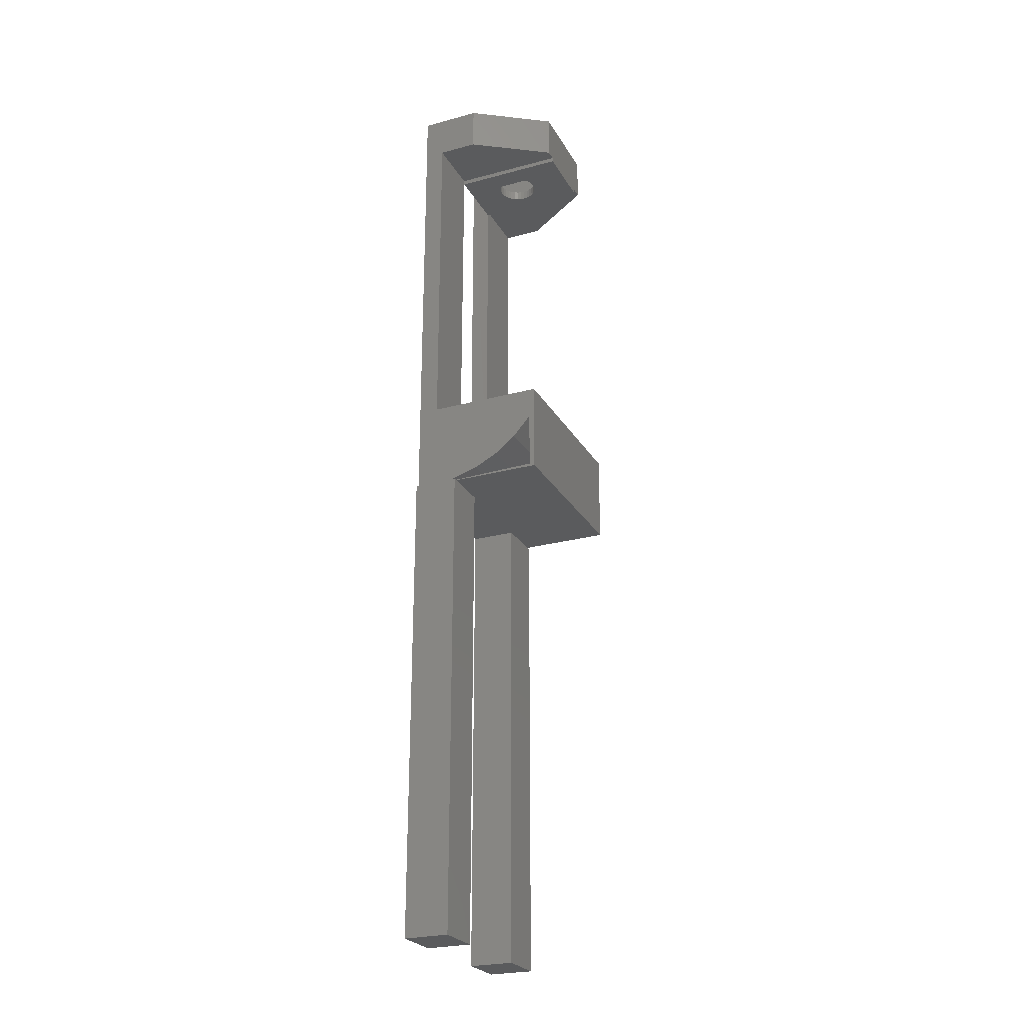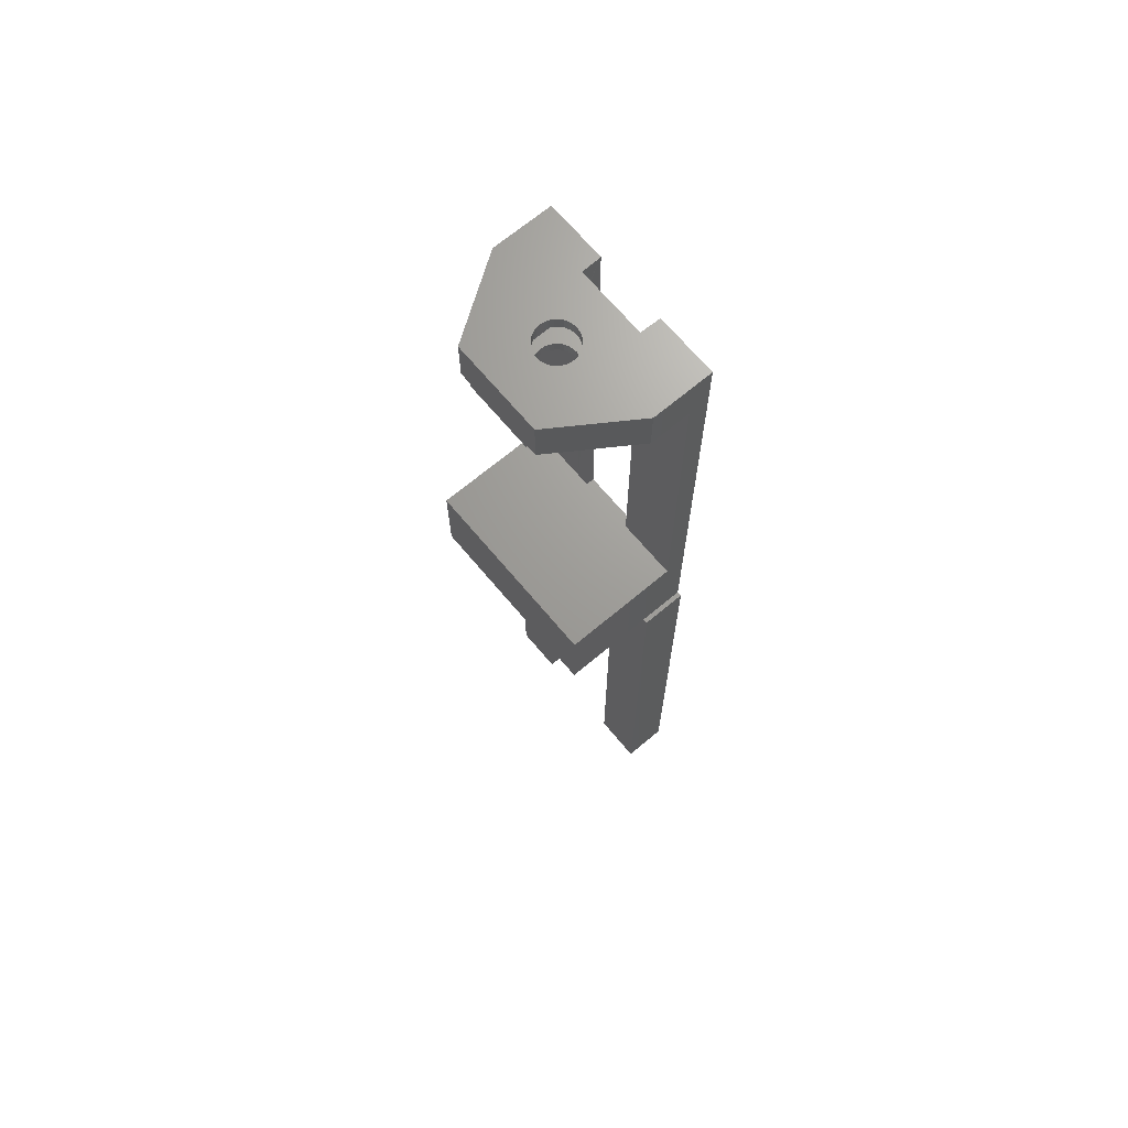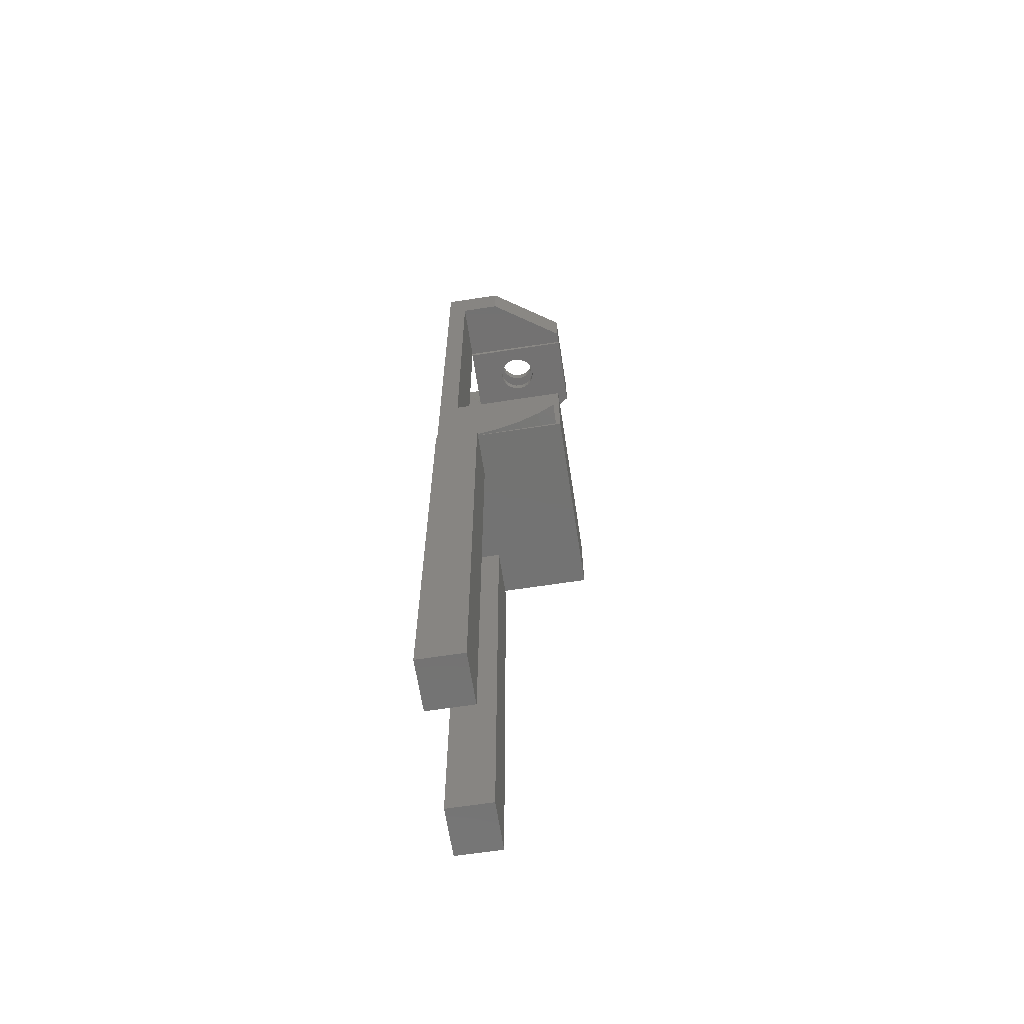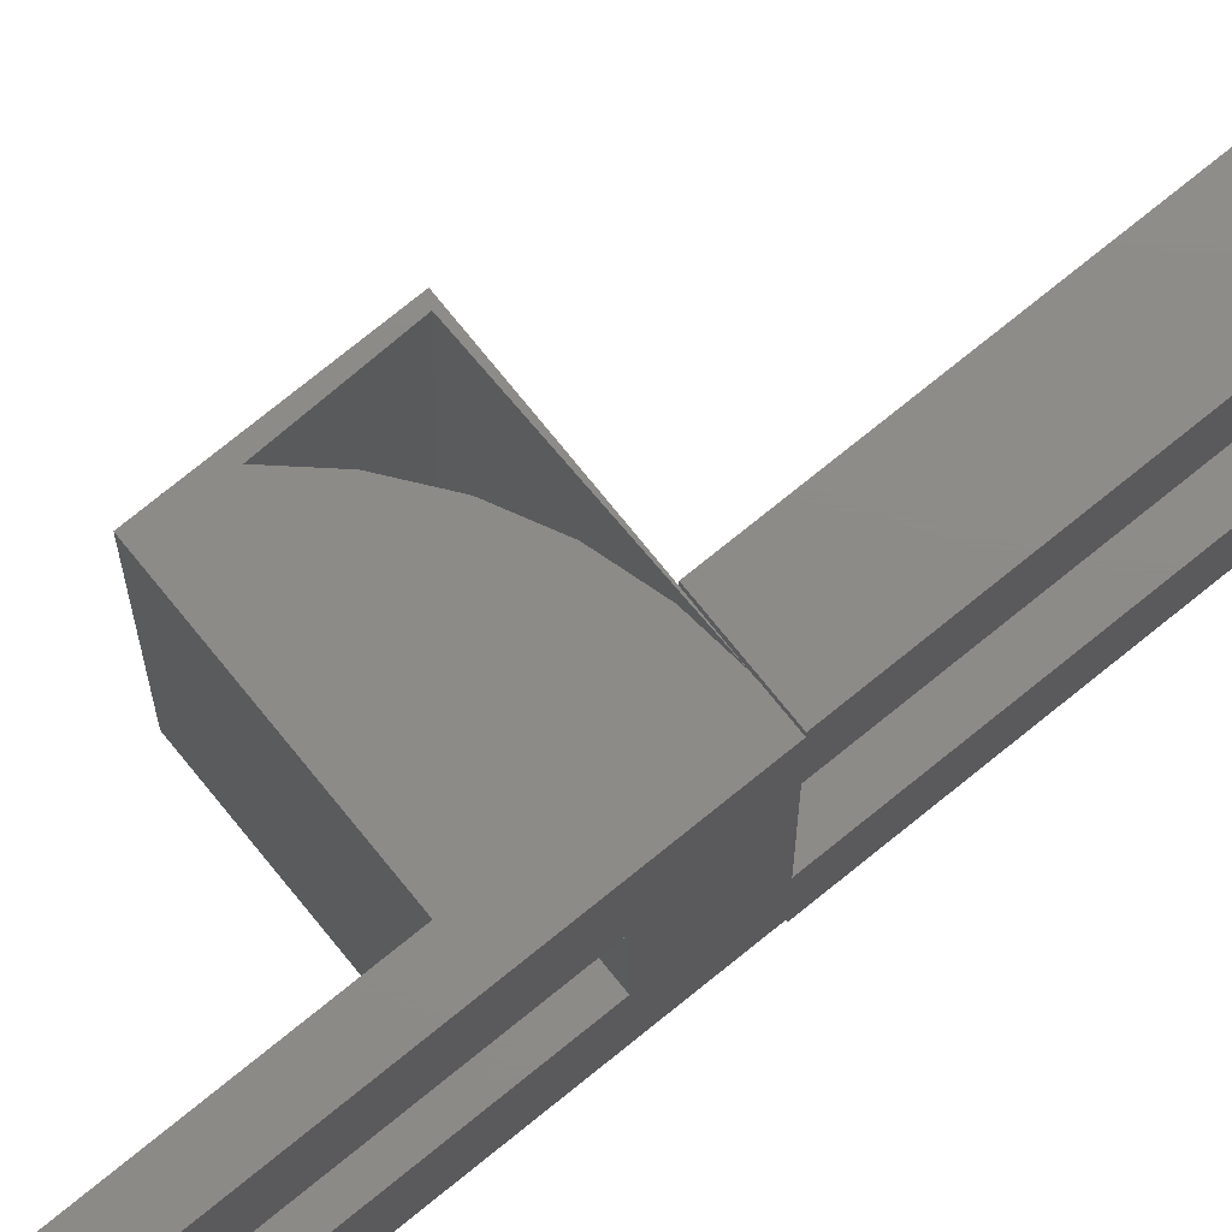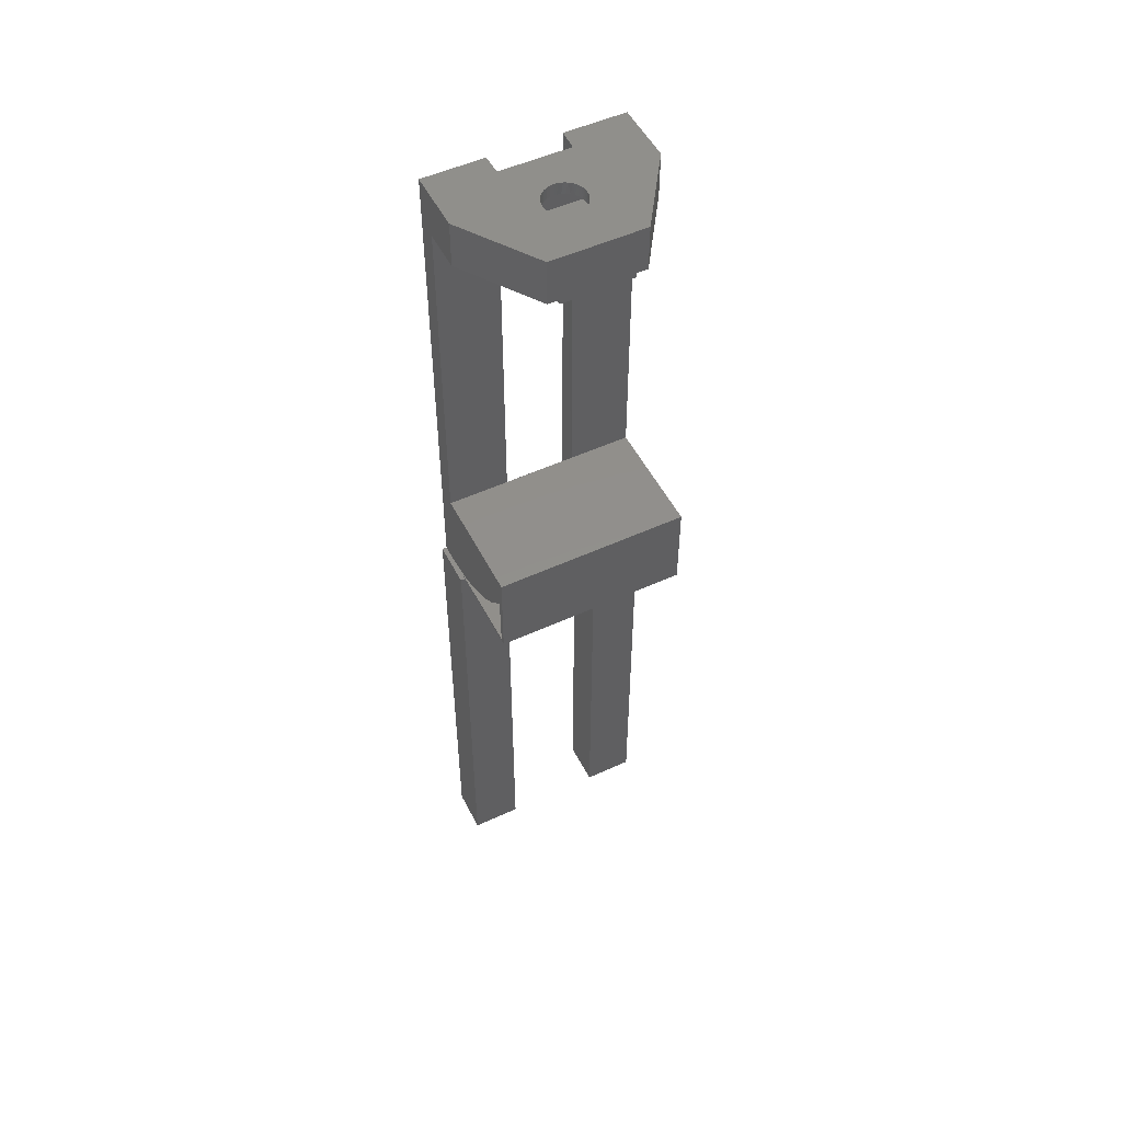
<metadata>
{"format":"stl","ext":"stl","renderer":"f3d","projection":"perspective","resolution":1024,"background":"white","views":[{"elev":-25.3,"azim":23.6,"up":"+Y"},{"elev":68.7,"azim":140.0,"up":"+Y"},{"elev":-64.9,"azim":8.8,"up":"+Y"},{"elev":75.7,"azim":-129.0,"up":"+Z"},{"elev":51.7,"azim":63.5,"up":"+Y"}]}
</metadata>
<code>
# stl→obj: 213 verts, 440 faces
v 0.1169 0.6719 -0.03158
v 0.1107 0.6875 -0.03097
v 0.1107 0.6719 -0.03097
v 0.1048 0.6875 -0.02918
v 0.1048 0.6719 -0.02918
v 0.09931 0.6875 -0.02626
v 0.09931 0.6719 -0.02626
v 0.09453 0.6875 -0.02233
v 0.09453 0.6719 -0.02233
v 0.0906 0.6875 -0.01754
v 0.0906 0.6719 -0.01754
v 0.08768 0.6875 -0.01208
v 0.08768 0.6719 -0.01208
v 0.08589 0.6875 -0.006161
v 0.08589 0.6719 -0.006161
v 0.08528 0.6875 -1.16e-17
v 0.08528 0.6719 -1.16e-17
v 0.1169 0.6875 -0.03158
v 0.123 0.6719 -0.03097
v 0.123 0.6875 -0.03097
v 0.1289 0.6719 -0.02918
v 0.1289 0.6875 -0.02918
v 0.1344 0.6719 -0.02626
v 0.1344 0.6875 -0.02626
v 0.1392 0.6719 -0.02233
v 0.1392 0.6875 -0.02233
v 0.1431 0.6719 -0.01754
v 0.1431 0.6875 -0.01754
v 0.146 0.6719 -0.01208
v 0.146 0.6875 -0.01208
v 0.1478 0.6719 -0.006161
v 0.1478 0.6875 -0.006161
v 0.1484 0.6719 1.16e-17
v 0.1484 0.6875 1.16e-17
v 0.08528 0.7313 -1.16e-17
v 0.08546 0.7313 -0.003372
v 0.08528 0.75 1.645e-17
v 0.08589 0.75 -0.006161
v 0.1478 0.75 -0.006161
v 0.1483 0.7313 -0.003372
v 0.1484 0.75 -4.449e-17
v 0.1484 0.7313 1.16e-17
v 0.08671 0.7313 -0.009397
v 0.08768 0.75 -0.01208
v 0.08911 0.7313 -0.01507
v 0.0906 0.75 -0.01754
v 0.09255 0.7313 -0.02016
v 0.09453 0.75 -0.02233
v 0.09693 0.7313 -0.02449
v 0.09931 0.75 -0.02626
v 0.1021 0.7313 -0.02789
v 0.1048 0.75 -0.02918
v 0.1077 0.7313 -0.03024
v 0.1107 0.75 -0.03097
v 0.1138 0.7313 -0.03143
v 0.1169 0.75 -0.03158
v 0.1199 0.7313 -0.03143
v 0.123 0.75 -0.03097
v 0.126 0.7313 -0.03024
v 0.1289 0.75 -0.02918
v 0.1317 0.7313 -0.02789
v 0.1344 0.75 -0.02626
v 0.1368 0.7313 -0.02449
v 0.1392 0.75 -0.02233
v 0.1412 0.7313 -0.02016
v 0.1431 0.75 -0.01754
v 0.1446 0.7313 -0.01507
v 0.146 0.75 -0.01208
v 0.147 0.7313 -0.009397
v 0.1169 0.6719 0.03158
v 0.123 0.6875 0.03097
v 0.123 0.6719 0.03097
v 0.1289 0.6875 0.02918
v 0.1289 0.6719 0.02918
v 0.1344 0.6875 0.02626
v 0.1344 0.6719 0.02626
v 0.1392 0.6875 0.02233
v 0.1392 0.6719 0.02233
v 0.1431 0.6875 0.01754
v 0.1431 0.6719 0.01754
v 0.146 0.6875 0.01208
v 0.146 0.6719 0.01208
v 0.1478 0.6875 0.006161
v 0.1478 0.6719 0.006161
v 0.1169 0.6875 0.03158
v 0.1107 0.6719 0.03097
v 0.1107 0.6875 0.03097
v 0.1048 0.6719 0.02918
v 0.1048 0.6875 0.02918
v 0.09931 0.6719 0.02626
v 0.09931 0.6875 0.02626
v 0.09453 0.6719 0.02233
v 0.09453 0.6875 0.02233
v 0.0906 0.6719 0.01754
v 0.0906 0.6875 0.01754
v 0.08768 0.6719 0.01208
v 0.08768 0.6875 0.01208
v 0.08589 0.6719 0.006161
v 0.08589 0.6875 0.006161
v 0.1169 0.7313 0.03158
v 0.123 0.75 0.03097
v 0.123 0.7313 0.03097
v 0.1289 0.75 0.02918
v 0.1289 0.7313 0.02918
v 0.1344 0.75 0.02626
v 0.1344 0.7313 0.02626
v 0.1392 0.75 0.02233
v 0.1392 0.7313 0.02233
v 0.1431 0.75 0.01754
v 0.1431 0.7313 0.01754
v 0.146 0.75 0.01208
v 0.146 0.7313 0.01208
v 0.1478 0.75 0.006161
v 0.1478 0.7313 0.006161
v 0.1169 0.75 0.03158
v 0.1107 0.7313 0.03097
v 0.1107 0.75 0.03097
v 0.1048 0.7313 0.02918
v 0.1048 0.75 0.02918
v 0.09931 0.7313 0.02626
v 0.09931 0.75 0.02626
v 0.09453 0.7313 0.02233
v 0.09453 0.75 0.02233
v 0.0906 0.7313 0.01754
v 0.0906 0.75 0.01754
v 0.08768 0.7313 0.01208
v 0.08768 0.75 0.01208
v 0.08589 0.7313 0.006161
v 0.08589 0.75 0.006161
v 0.2031 0.7313 -0.05469
v 0.2031 0.7313 -0.003372
v 0.0625 0.7313 -0.05469
v 0.0625 0.7313 -0.003372
v 0.2031 0.7313 0.04688
v 0.0625 0.7313 0.04688
v 0.2031 0.6875 0.04688
v 0.2031 0.6875 -0.05469
v 0.0625 0.6875 0.04688
v 0.0625 0.6875 -0.05469
v 0.03125 0.6719 -0.05428
v 0.2109 0.6719 -0.05428
v 0.03125 0.6719 0.05428
v 0.2109 0.6719 0.05428
v 0.03125 0.75 0.05428
v 0 0.75 0.05526
v 0 0.75 0.15
v 0.09375 0.75 0.15
v 0.2109 0.75 0.07187
v 0.03125 0.75 -0.05428
v 0.2109 0.75 -0.07187
v 0.09375 0.75 -0.15
v 0 0.75 -0.05526
v 0 0.75 -0.15
v 0 9.618e-18 0.1571
v 0.07031 4.834e-18 0.1571
v 0.07031 0 0.15
v 0.03124 0.0002742 0.15
v 0.02534 0 0.15
v 0 9.185e-18 0.15
v 0.2036 0.00441 0.15
v 0.2108 0.00441 -0.144
v 0.03267 3.487e-05 -0.1484
v 0.03094 -4.784e-18 -0.07812
v 0.02711 4.784e-18 0.07812
v 0.07337 0.004855 -0.1474
v 0.06581 0.004802 0.15
v 0.1051 0.01684 0.15
v 0.1125 0.0169 -0.1464
v 0.1416 0.03572 0.15
v 0.1489 0.03578 -0.1455
v 0.174 0.06085 0.15
v 0.1813 0.06088 -0.1448
v 0.2015 0.09139 0.15
v 0.2087 0.09139 -0.1441
v 0.07031 -9.568e-18 -0.07812
v 0.07031 0 -0.15
v 0.2109 -9.185e-18 -0.15
v 0.07031 0 0.07812
v 0.2109 9.185e-18 0.15
v 0 4.784e-18 0.07812
v 0 -4.784e-18 -0.07812
v 0 -0.75 0.07812
v 0.07031 -0.75 0.07812
v 0.07031 -0.75 0.1571
v 0 -0.75 0.1571
v 0.07031 -0.75 -0.07812
v 0 -0.75 -0.07812
v 0.03125 0.1421 0.15
v 0.03125 0.6789 0.15
v 0.2109 0.1421 0.15
v 0.09375 0.6789 0.15
v 0.07031 -0.75 -0.1571
v 0.07031 -1.44e-17 -0.1571
v 0.2109 0.1421 -0.15
v 0.2109 0.6789 0.05428
v 0.2109 0.6789 -0.05428
v 0.2109 0.6789 -0.07187
v 0.2109 0.6789 0.07187
v 0.03125 0.6789 -0.05526
v 0.03125 0.6789 -0.15
v 0.09375 0.6789 -0.15
v 0.03125 0 -0.15
v 0 -9.185e-18 -0.15
v 0.03125 0.1421 -0.15
v 0.03125 0.6789 0.05526
v 0.03125 0.1421 -0.05526
v 0.03125 0.07895 -0.05526
v 0 0.07895 -0.05526
v 0.03125 0.1421 0.05526
v 0 0.07895 0.05526
v 0.03125 0.07895 0.05526
v 0 -0.75 -0.1571
v 0 -9.618e-18 -0.1571
f 1 2 3
f 3 2 4
f 3 4 5
f 5 4 6
f 5 6 7
f 7 6 8
f 7 8 9
f 9 8 10
f 9 10 11
f 11 10 12
f 11 12 13
f 13 12 14
f 13 14 15
f 15 14 16
f 15 16 17
f 2 1 18
f 18 1 19
f 18 19 20
f 20 19 21
f 20 21 22
f 22 21 23
f 22 23 24
f 24 23 25
f 24 25 26
f 26 25 27
f 26 27 28
f 28 27 29
f 28 29 30
f 30 29 31
f 30 31 32
f 32 31 33
f 32 33 34
f 35 36 37
f 36 38 37
f 39 40 41
f 40 42 41
f 43 38 36
f 43 44 38
f 44 43 45
f 45 46 44
f 46 45 47
f 47 48 46
f 48 47 49
f 49 50 48
f 50 49 51
f 51 52 50
f 52 51 53
f 53 54 52
f 54 53 55
f 55 56 54
f 56 55 57
f 57 58 56
f 59 58 57
f 60 58 59
f 61 60 59
f 62 60 61
f 63 62 61
f 64 62 63
f 65 64 63
f 66 64 65
f 67 66 65
f 68 66 67
f 69 68 67
f 39 68 69
f 39 69 40
f 70 71 72
f 72 71 73
f 72 73 74
f 74 73 75
f 74 75 76
f 76 75 77
f 76 77 78
f 78 77 79
f 78 79 80
f 80 79 81
f 80 81 82
f 82 81 83
f 82 83 84
f 84 83 34
f 84 34 33
f 71 70 85
f 85 70 86
f 85 86 87
f 87 86 88
f 87 88 89
f 89 88 90
f 89 90 91
f 91 90 92
f 91 92 93
f 93 92 94
f 93 94 95
f 95 94 96
f 95 96 97
f 97 96 98
f 97 98 99
f 99 98 17
f 99 17 16
f 100 101 102
f 102 101 103
f 102 103 104
f 104 103 105
f 104 105 106
f 106 105 107
f 106 107 108
f 108 107 109
f 108 109 110
f 110 109 111
f 110 111 112
f 112 111 113
f 112 113 114
f 114 113 41
f 114 41 42
f 101 100 115
f 115 100 116
f 115 116 117
f 117 116 118
f 117 118 119
f 119 118 120
f 119 120 121
f 121 120 122
f 121 122 123
f 123 122 124
f 123 124 125
f 125 124 126
f 125 126 127
f 127 126 128
f 127 128 129
f 129 128 35
f 129 35 37
f 130 131 40
f 130 40 69
f 130 69 67
f 130 67 65
f 130 65 63
f 130 63 61
f 130 61 59
f 132 130 59
f 132 59 57
f 132 57 55
f 132 55 53
f 132 53 51
f 132 51 49
f 132 49 47
f 132 47 45
f 132 45 43
f 132 43 36
f 132 36 133
f 133 36 35
f 40 131 42
f 134 100 102
f 134 102 104
f 134 104 106
f 134 106 108
f 134 108 110
f 134 110 112
f 134 112 114
f 134 114 42
f 134 42 131
f 135 133 35
f 135 35 128
f 135 128 126
f 135 126 124
f 135 124 122
f 135 122 120
f 135 120 118
f 135 118 116
f 135 116 100
f 135 100 134
f 136 137 34
f 136 34 83
f 136 83 81
f 136 81 79
f 136 79 77
f 136 77 75
f 136 75 73
f 136 73 71
f 136 71 85
f 138 136 85
f 138 85 87
f 138 87 89
f 138 89 91
f 138 91 93
f 138 93 95
f 138 95 97
f 138 97 99
f 138 99 16
f 138 16 139
f 137 20 22
f 137 22 24
f 137 24 26
f 137 26 28
f 137 28 30
f 137 30 32
f 137 32 34
f 139 16 14
f 139 14 12
f 139 12 10
f 139 10 8
f 139 8 6
f 139 6 4
f 139 4 2
f 139 2 18
f 139 18 20
f 139 20 137
f 135 138 133
f 133 138 139
f 133 139 132
f 130 137 131
f 131 137 136
f 131 136 134
f 134 136 135
f 135 136 138
f 137 130 139
f 139 130 132
f 140 141 1
f 140 1 3
f 140 3 5
f 140 5 7
f 140 7 9
f 140 9 11
f 140 11 13
f 140 13 15
f 140 15 17
f 140 17 142
f 142 17 98
f 142 98 96
f 142 96 94
f 142 94 92
f 142 92 90
f 142 90 88
f 142 88 86
f 142 86 70
f 142 70 143
f 143 70 72
f 143 72 74
f 143 74 76
f 143 76 78
f 143 78 80
f 143 80 82
f 143 82 84
f 143 84 33
f 143 33 141
f 141 33 31
f 141 31 29
f 141 29 27
f 141 27 25
f 141 25 23
f 141 23 21
f 141 21 19
f 141 19 1
f 144 145 146
f 144 146 147
f 144 147 148
f 144 148 115
f 144 115 117
f 144 117 119
f 144 119 121
f 144 121 123
f 144 123 125
f 144 125 127
f 144 127 129
f 144 129 37
f 144 37 38
f 144 38 44
f 144 44 46
f 144 46 149
f 149 46 48
f 149 48 50
f 149 50 52
f 149 52 54
f 149 54 56
f 150 56 58
f 150 58 60
f 150 60 62
f 150 62 64
f 150 64 66
f 150 66 68
f 148 150 68
f 148 68 39
f 148 39 41
f 148 41 113
f 148 113 111
f 148 111 109
f 148 109 107
f 148 107 105
f 148 105 103
f 148 103 101
f 148 101 115
f 56 150 149
f 149 150 151
f 149 151 152
f 152 151 153
f 154 155 156
f 154 156 157
f 154 157 158
f 154 158 159
f 158 157 160
f 161 162 163
f 161 163 164
f 161 164 158
f 161 158 160
f 164 157 158
f 165 166 157
f 165 157 164
f 165 164 163
f 165 163 162
f 166 165 167
f 167 165 168
f 167 168 169
f 169 168 170
f 169 170 171
f 171 170 172
f 171 172 173
f 173 172 174
f 175 176 177
f 175 177 178
f 175 178 164
f 175 164 163
f 179 156 177
f 177 156 178
f 164 180 163
f 163 180 181
f 182 180 183
f 183 180 164
f 183 164 178
f 155 154 184
f 184 154 185
f 175 163 186
f 186 163 181
f 186 181 187
f 157 166 158
f 157 156 160
f 159 158 166
f 159 166 188
f 159 188 189
f 159 189 146
f 188 166 167
f 188 167 169
f 188 169 171
f 188 171 173
f 188 173 190
f 179 190 173
f 179 173 160
f 179 160 156
f 147 146 191
f 191 146 189
f 174 161 173
f 173 161 160
f 161 174 172
f 161 172 170
f 161 170 168
f 161 168 165
f 161 165 162
f 175 186 176
f 176 186 192
f 176 192 193
f 177 194 179
f 179 194 190
f 195 141 196
f 195 143 141
f 150 196 197
f 148 198 195
f 148 195 196
f 148 196 150
f 199 200 196
f 196 200 201
f 196 201 197
f 194 177 176
f 194 176 202
f 194 202 203
f 194 203 204
f 203 153 204
f 204 153 200
f 153 151 200
f 200 151 201
f 197 201 150
f 150 201 151
f 189 205 191
f 191 205 195
f 191 195 198
f 198 148 191
f 191 148 147
f 199 196 140
f 140 196 141
f 140 204 199
f 140 206 204
f 199 204 200
f 207 206 208
f 152 208 206
f 152 206 140
f 152 140 199
f 152 199 149
f 205 142 195
f 195 142 143
f 188 209 189
f 189 209 142
f 189 142 205
f 210 209 211
f 145 144 205
f 145 205 142
f 145 142 209
f 145 209 210
f 187 203 212
f 203 213 212
f 181 180 210
f 181 210 208
f 181 208 152
f 181 152 153
f 181 153 203
f 181 203 187
f 159 146 180
f 159 180 182
f 159 182 185
f 159 185 154
f 210 180 145
f 145 180 146
f 207 211 206
f 206 211 209
f 142 205 140
f 144 149 199
f 144 199 140
f 144 140 205
f 190 194 204
f 190 204 206
f 190 206 209
f 190 209 188
f 207 208 211
f 211 208 210
f 186 187 192
f 192 187 212
f 193 192 213
f 213 192 212
f 193 213 203
f 193 203 202
f 193 202 176
f 183 178 184
f 184 178 156
f 184 156 155
f 184 185 183
f 183 185 182

</code>
